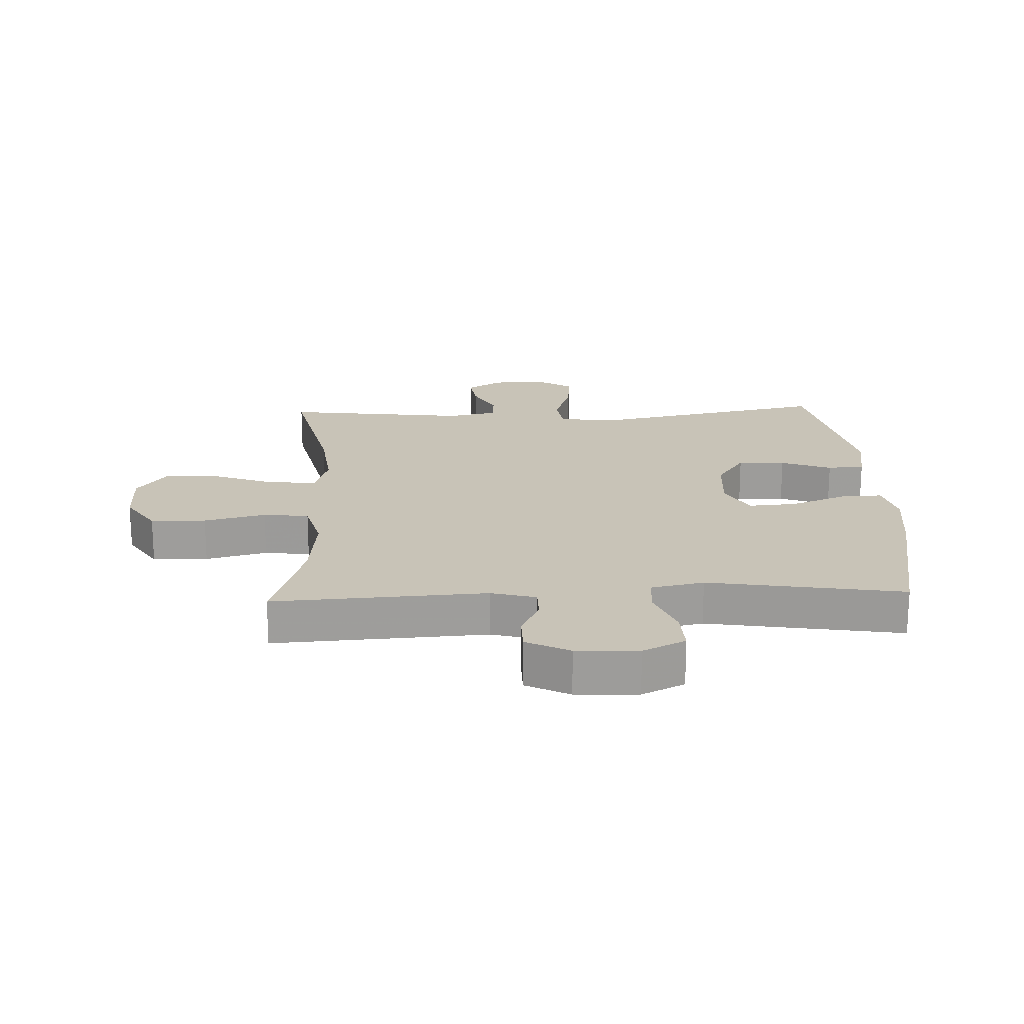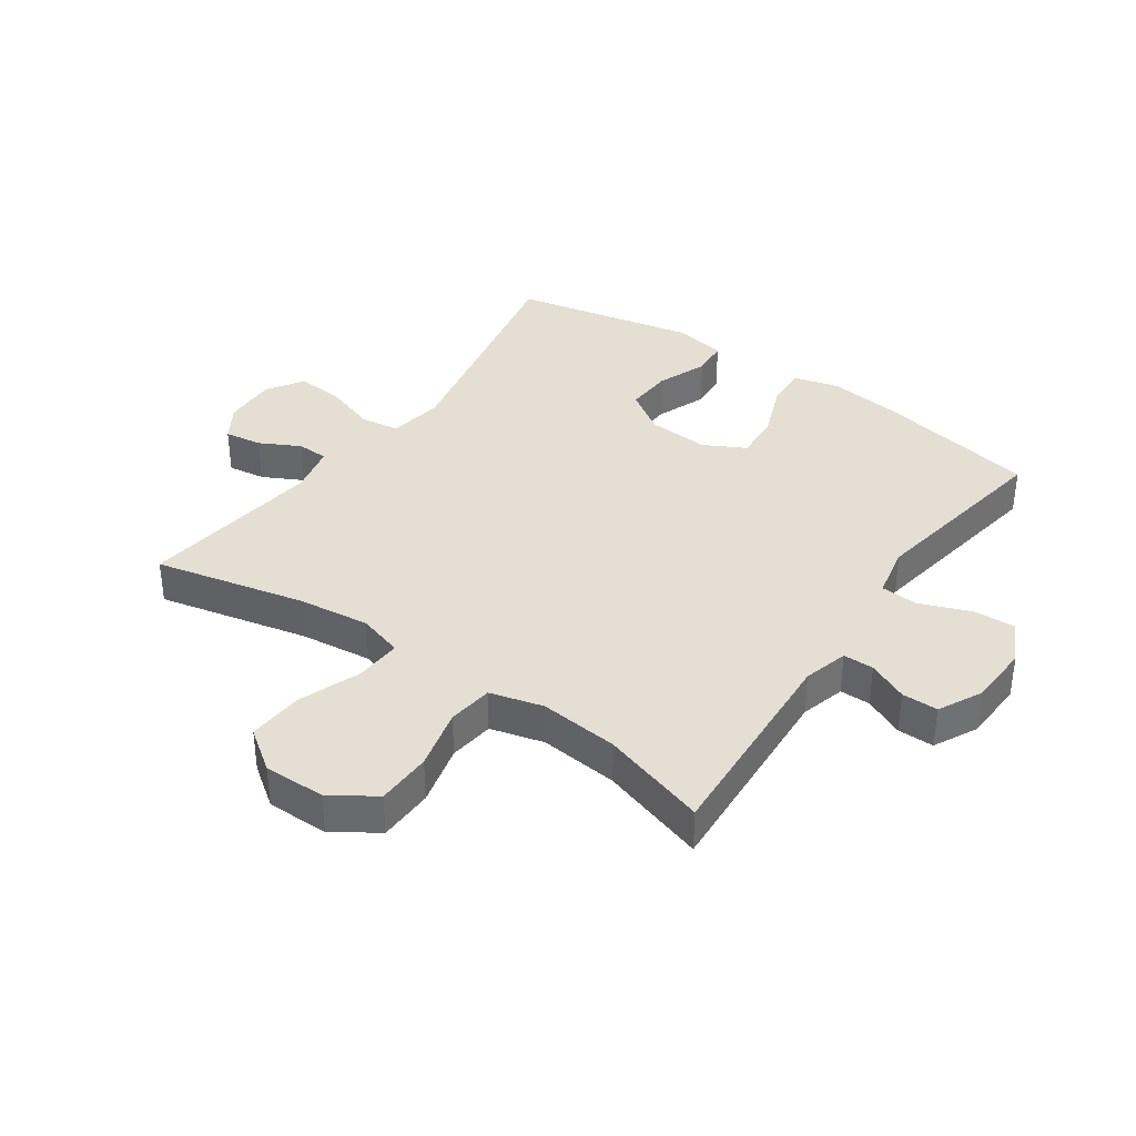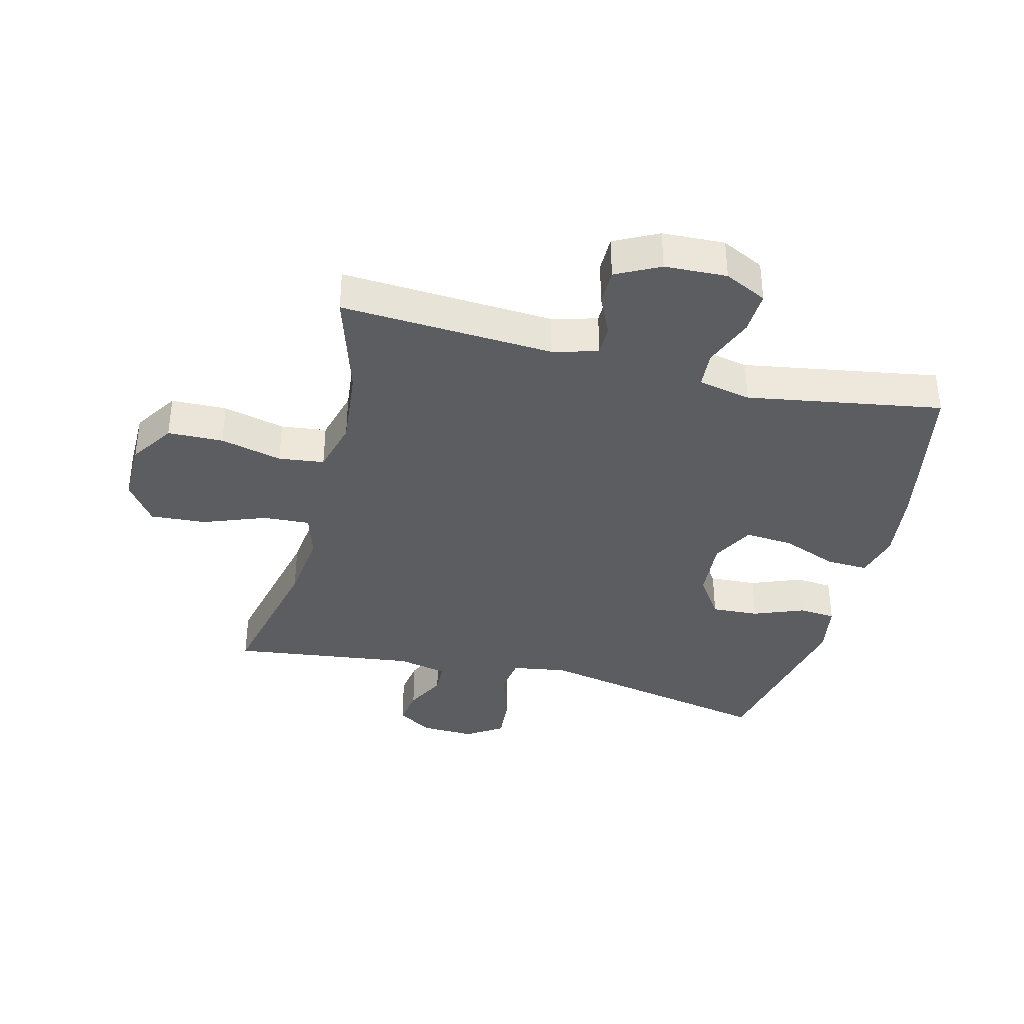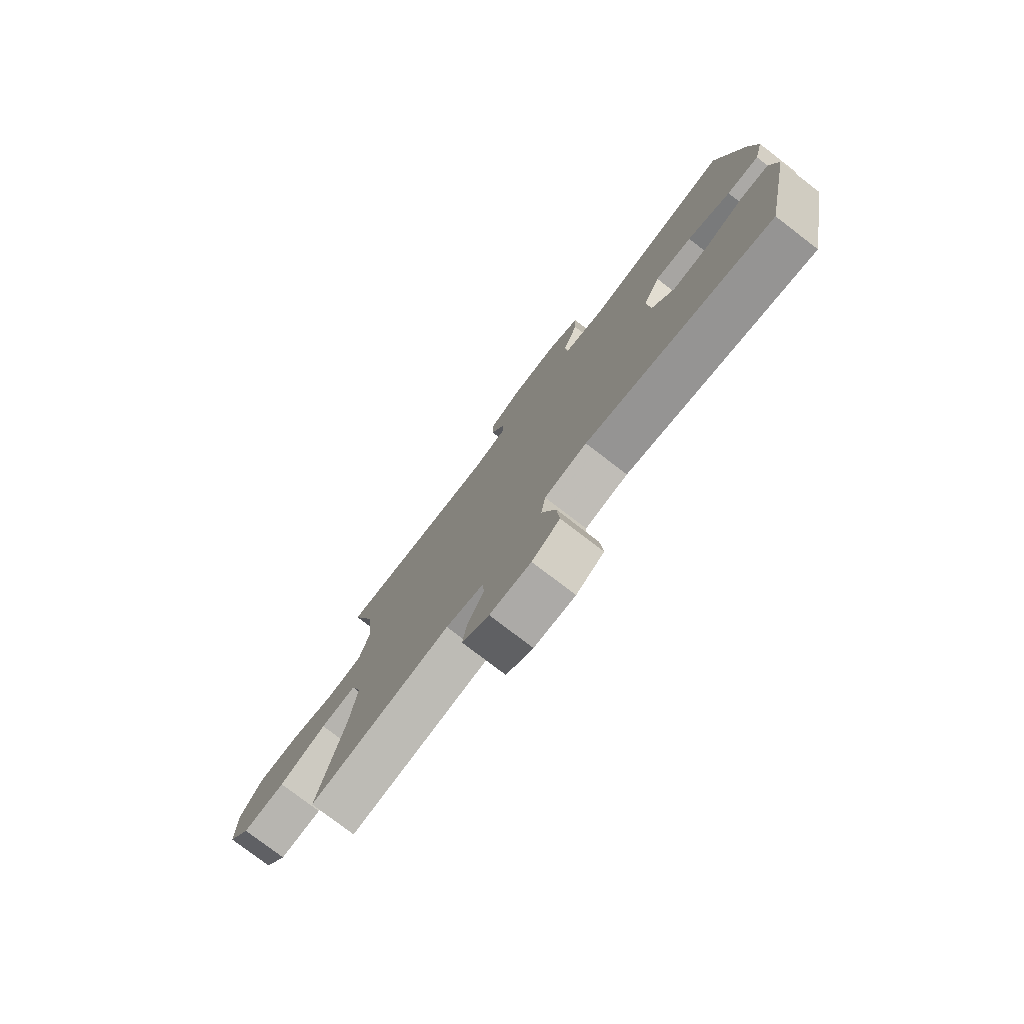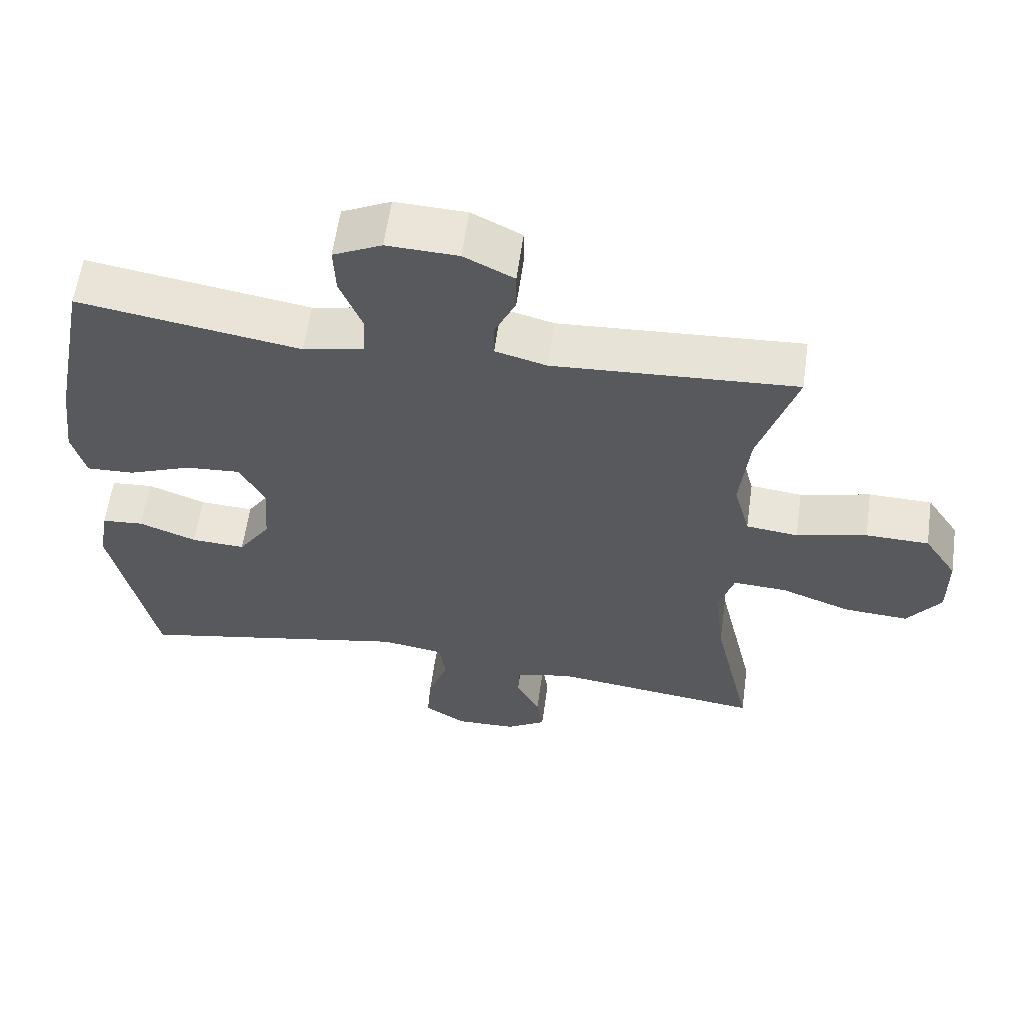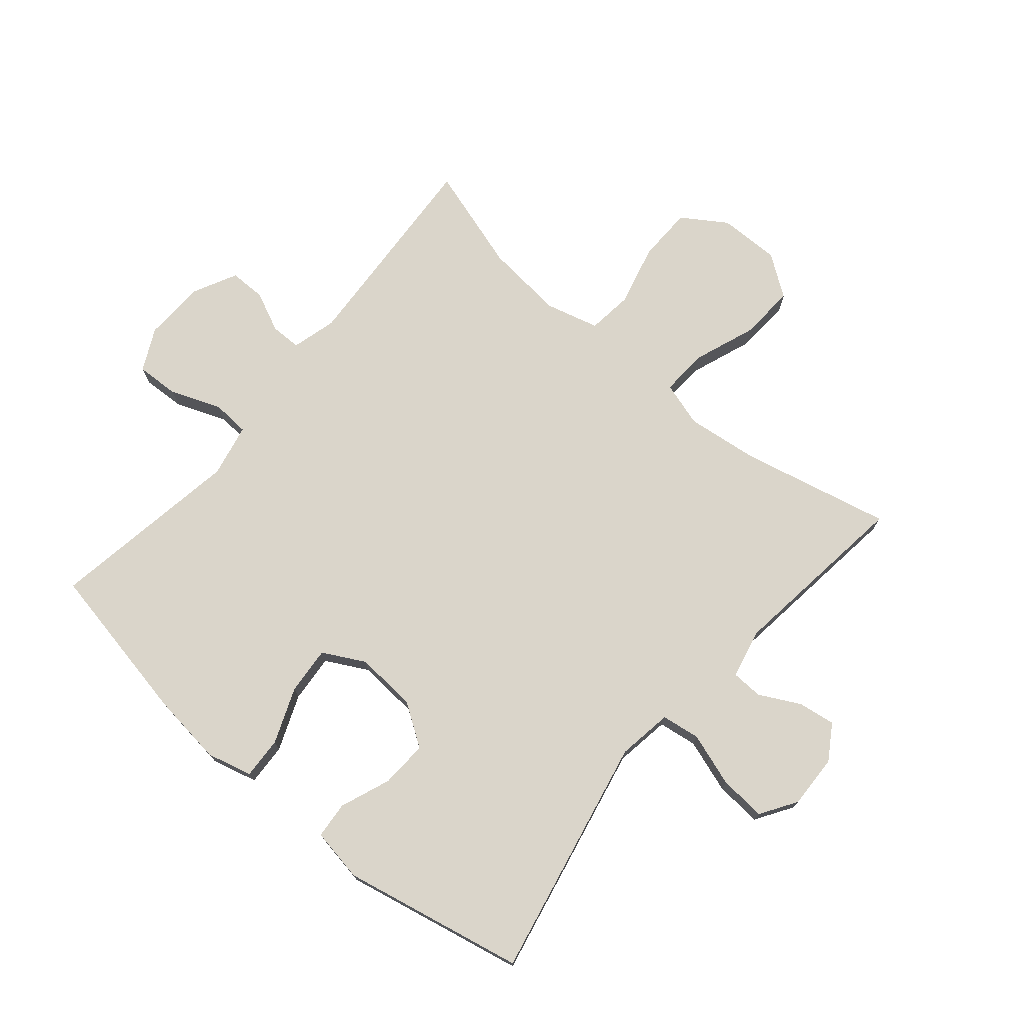
<metadata>
{"format":"obj","ext":"obj","renderer":"f3d","projection":"perspective","resolution":1024,"background":"white","views":[{"elev":19.7,"azim":-2.3,"up":"+Y"},{"elev":37.0,"azim":-55.1,"up":"+Y"},{"elev":-36.9,"azim":-14.1,"up":"+Y"},{"elev":-77.8,"azim":52.5,"up":"+Z"},{"elev":60.1,"azim":-172.0,"up":"+Z"},{"elev":74.2,"azim":130.1,"up":"+Y"}]}
</metadata>
<code>
v -0.5 0.07 -0.5
v -0.445 0.07 -0.256
v -0.431 0.07 -0.138
v -0.453 0.07 -0.065
v -0.529 0.07 -0.069
v -0.63 0.07 -0.107
v -0.721 0.07 -0.113
v -0.769 0.07 -0.046
v -0.768 0.07 0.054
v -0.721 0.07 0.126
v -0.631 0.07 0.128
v -0.531 0.07 0.103
v -0.457 0.07 0.112
v -0.434 0.07 0.199
v -0.447 0.07 0.328
v -0.5 0.07 0.5
v -0.155 0.07 0.479
v -0.082 0.07 0.499
v -0.082 0.07 0.549
v -0.112 0.07 0.614
v -0.112 0.07 0.673
v -0.041 0.07 0.709
v 0.06 0.07 0.713
v 0.129 0.07 0.679
v 0.126 0.07 0.609
v 0.094 0.07 0.527
v 0.098 0.07 0.466
v 0.184 0.07 0.448
v 0.5 0.07 0.5
v 0.551 0.07 0.239
v 0.566 0.07 0.119
v 0.547 0.07 0.045
v 0.479 0.07 0.048
v 0.388 0.07 0.084
v 0.31 0.07 0.09
v 0.274 0.07 0.022
v 0.281 0.07 -0.078
v 0.327 0.07 -0.147
v 0.404 0.07 -0.143
v 0.486 0.07 -0.111
v 0.546 0.07 -0.116
v 0.561 0.07 -0.203
v 0.5 0.07 -0.5
v 0.107 0.07 -0.419
v 0.017 0.07 -0.433
v 0.008 0.07 -0.496
v 0.037 0.07 -0.583
v 0.043 0.07 -0.659
v -0.016 0.07 -0.697
v -0.103 0.07 -0.694
v -0.16 0.07 -0.658
v -0.151 0.07 -0.597
v -0.117 0.07 -0.531
v -0.119 0.07 -0.48
v -0.2 0.07 -0.462
v -0.5 0 -0.5
v -0.445 0 -0.256
v -0.431 0 -0.138
v -0.453 0 -0.065
v -0.529 0 -0.069
v -0.63 0 -0.107
v -0.721 0 -0.113
v -0.769 0 -0.046
v -0.768 0 0.054
v -0.721 0 0.126
v -0.631 0 0.128
v -0.531 0 0.103
v -0.457 0 0.112
v -0.434 0 0.199
v -0.447 0 0.328
v -0.5 0 0.5
v -0.155 0 0.479
v -0.082 0 0.499
v -0.082 0 0.549
v -0.112 0 0.614
v -0.112 0 0.673
v -0.041 0 0.709
v 0.06 0 0.713
v 0.129 0 0.679
v 0.126 0 0.609
v 0.094 0 0.527
v 0.098 0 0.466
v 0.184 0 0.448
v 0.5 0 0.5
v 0.551 0 0.239
v 0.566 0 0.119
v 0.547 0 0.045
v 0.479 0 0.048
v 0.388 0 0.084
v 0.31 0 0.09
v 0.274 0 0.022
v 0.281 0 -0.078
v 0.327 0 -0.147
v 0.404 0 -0.143
v 0.486 0 -0.111
v 0.546 0 -0.116
v 0.561 0 -0.203
v 0.5 0 -0.5
v 0.107 0 -0.419
v 0.017 0 -0.433
v 0.008 0 -0.496
v 0.037 0 -0.583
v 0.043 0 -0.659
v -0.016 0 -0.697
v -0.103 0 -0.694
v -0.16 0 -0.658
v -0.151 0 -0.597
v -0.117 0 -0.531
v -0.119 0 -0.48
v -0.2 0 -0.462
f 51 52 53
f 50 51 53
f 49 50 53
f 48 49 53
f 47 48 53
f 46 47 53
f 45 46 53 54
f 42 43 44
f 41 42 44
f 40 41 44
f 39 40 44
f 38 39 44 45
f 45 54 55
f 38 45 55
f 37 38 55
f 32 33 34
f 31 32 34
f 30 31 34
f 29 30 34
f 28 29 34
f 27 28 34 35
f 24 25 26
f 23 24 26
f 22 23 26
f 21 22 26
f 20 21 26
f 19 20 26
f 18 19 26 27
f 27 35 36
f 18 27 36
f 17 18 36
f 10 11 12
f 9 10 12
f 8 9 12
f 7 8 12
f 6 7 12
f 5 6 12
f 4 5 12 13
f 3 4 13 14
f 55 1 2
f 37 55 2
f 36 37 2
f 17 36 2
f 17 2 3
f 17 3 14
f 15 16 17
f 14 15 17
f 108 107 106
f 108 106 105
f 108 105 104
f 108 104 103
f 108 103 102
f 108 102 101
f 109 108 101 100
f 99 98 97
f 99 97 96
f 99 96 95
f 99 95 94
f 100 99 94 93
f 110 109 100
f 110 100 93
f 110 93 92
f 89 88 87
f 89 87 86
f 89 86 85
f 89 85 84
f 89 84 83
f 90 89 83 82
f 81 80 79
f 81 79 78
f 81 78 77
f 81 77 76
f 81 76 75
f 81 75 74
f 82 81 74 73
f 91 90 82
f 91 82 73
f 91 73 72
f 67 66 65
f 67 65 64
f 67 64 63
f 67 63 62
f 67 62 61
f 67 61 60
f 68 67 60 59
f 69 68 59 58
f 57 56 110
f 57 110 92
f 57 92 91
f 57 91 72
f 58 57 72
f 69 58 72
f 72 71 70
f 72 70 69
f 1 56 57 2
f 2 57 58 3
f 3 58 59 4
f 4 59 60 5
f 5 60 61 6
f 6 61 62 7
f 7 62 63 8
f 8 63 64 9
f 9 64 65 10
f 10 65 66 11
f 11 66 67 12
f 12 67 68 13
f 13 68 69 14
f 14 69 70 15
f 15 70 71 16
f 16 71 72 17
f 17 72 73 18
f 18 73 74 19
f 19 74 75 20
f 20 75 76 21
f 21 76 77 22
f 22 77 78 23
f 23 78 79 24
f 24 79 80 25
f 25 80 81 26
f 26 81 82 27
f 27 82 83 28
f 28 83 84 29
f 29 84 85 30
f 30 85 86 31
f 31 86 87 32
f 32 87 88 33
f 33 88 89 34
f 34 89 90 35
f 35 90 91 36
f 36 91 92 37
f 37 92 93 38
f 38 93 94 39
f 39 94 95 40
f 40 95 96 41
f 41 96 97 42
f 42 97 98 43
f 43 98 99 44
f 44 99 100 45
f 45 100 101 46
f 46 101 102 47
f 47 102 103 48
f 48 103 104 49
f 49 104 105 50
f 50 105 106 51
f 51 106 107 52
f 52 107 108 53
f 53 108 109 54
f 54 109 110 55
f 55 110 56 1

</code>
